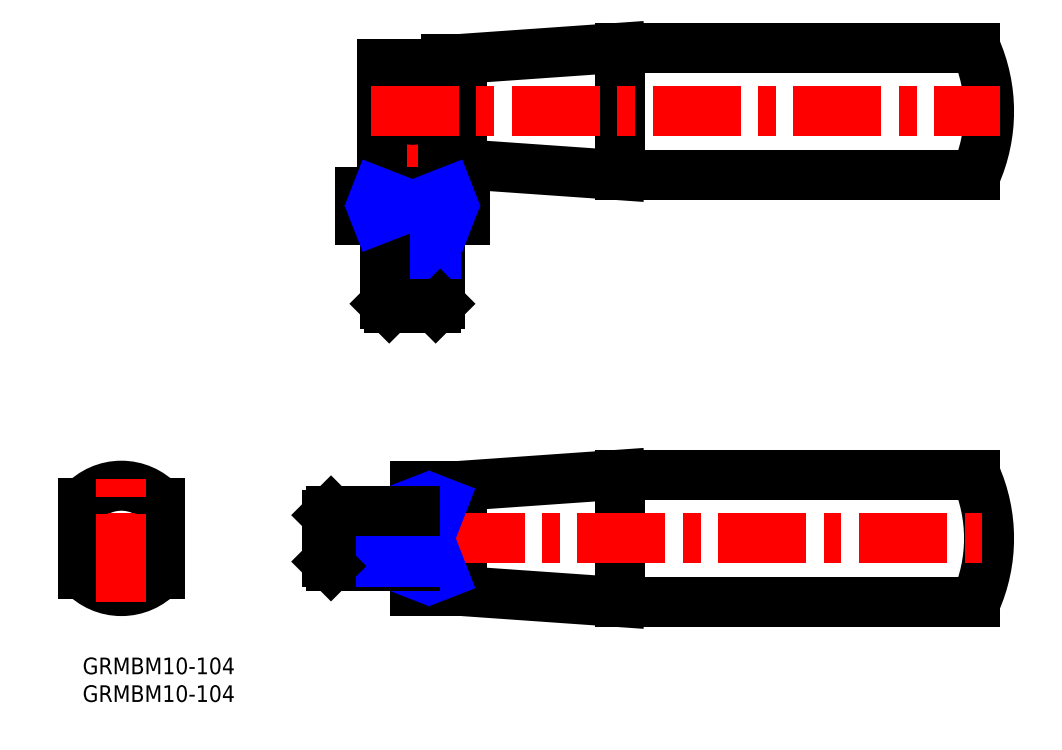
<metadata>
{"format":"dxf","ext":"dxf","renderer":"ezdxf+matplotlib","layout":"modelspace","background":"white","min_lineweight":24,"dpi":150}
</metadata>
<code>
0
SECTION
2
ENTITIES
0
INSERT
8
MSM_CONTINUOUS
2
*U11
10
0
20
0
30
0
0
INSERT
8
MSM_CONTINUOUS
2
*U12
10
0
20
0
30
0
0
LINE
8
MSM_CENTER
10
59.5
20
61
30
0
11
59.5
21
109
31
0
0
LINE
8
MSM_CONTINUOUS
10
54
20
107
30
0
11
65
21
107
31
0
0
LINE
8
MSM_CONTINUOUS
10
65
20
107
30
0
11
65
21
84
31
0
0
LINE
8
MSM_CONTINUOUS
10
54
20
84
30
0
11
54
21
107
31
0
0
LINE
8
MSM_CONTINUOUS
10
50
20
84
30
0
11
50
21
79
31
0
0
LINE
8
MSM_CONTINUOUS
10
53.08
20
84
30
0
11
53.08
21
79
31
0
0
LINE
8
MSM_CONTINUOUS
10
50
20
79
30
0
11
69
21
79
31
0
0
LINE
8
MSM_CONTINUOUS
10
50
20
84
30
0
11
69
21
84
31
0
0
LINE
8
MSM_CONTINUOUS
10
65.92
20
84
30
0
11
65.92
21
79
31
0
0
LINE
8
MSM_CONTINUOUS
10
69
20
79
30
0
11
69
21
84
31
0
0
LINE
8
MSM_CONTINUOUS
10
65
20
92.5
30
0
11
65.5
21
92.5
31
0
0
LINE
8
MSM_CONTINUOUS
10
65.5
20
104.5
30
0
11
65
21
104.5
31
0
0
LINE
8
MSM_CONTINUOUS
10
65.5
20
92.79
30
0
11
65
21
92.79
31
0
0
LINE
8
MSM_CONTINUOUS
10
65
20
104.2
30
0
11
65.5
21
104.2
31
0
0
LINE
8
MSM_CONTINUOUS
10
65.5
20
89
30
0
11
68.5
21
89
31
0
0
LINE
8
MSM_CONTINUOUS
10
68.5
20
108
30
0
11
65.5
21
108
31
0
0
LINE
8
MSM_CONTINUOUS
10
65.5
20
108
30
0
11
65.5
21
89
31
0
0
LINE
8
MSM_CONTINUOUS
10
68.5
20
89
30
0
11
97
21
87
31
0
0
LINE
8
MSM_CONTINUOUS
10
97
20
110
30
0
11
68.5
21
108
31
0
0
LINE
8
MSM_CONTINUOUS
10
68.5
20
108
30
0
11
68.5
21
89
31
0
0
LINE
8
MSM_CONTINUOUS
10
97
20
87
30
0
11
161
21
87
31
0
0
LINE
8
MSM_CONTINUOUS
10
161
20
110
30
0
11
97
21
110
31
0
0
LINE
8
MSM_CONTINUOUS
10
97
20
110
30
0
11
97
21
87
31
0
0
ARC
8
MSM_CONTINUOUS
10
135.3
20
98.5
30
0
40
28.2
50
335.9
51
24.07
0
LINE
8
MSM_CENTER
10
42
20
21.5
30
0
11
60.8
21
21.5
31
0
0
LINE
8
MSM_CONTINUOUS
10
65
20
31
30
0
11
60
21
31
31
0
0
LINE
8
MSM_CONTINUOUS
10
65
20
27.92
30
0
11
60
21
27.92
31
0
0
LINE
8
MSM_CONTINUOUS
10
60
20
31
30
0
11
60
21
12
31
0
0
LINE
8
MSM_CONTINUOUS
10
65
20
31
30
0
11
65
21
12
31
0
0
LINE
8
MSM_CONTINUOUS
10
65
20
15.08
30
0
11
60
21
15.08
31
0
0
LINE
8
MSM_CONTINUOUS
10
60
20
12
30
0
11
65
21
12
31
0
0
LINE
8
MSM_CONTINUOUS
10
65.5
20
12
30
0
11
68.5
21
12
31
0
0
LINE
8
MSM_CONTINUOUS
10
68.5
20
31
30
0
11
65.5
21
31
31
0
0
LINE
8
MSM_CONTINUOUS
10
65.5
20
31
30
0
11
65.5
21
12
31
0
0
LINE
8
MSM_CONTINUOUS
10
68.5
20
12
30
0
11
97
21
10
31
0
0
LINE
8
MSM_CONTINUOUS
10
97
20
33
30
0
11
68.5
21
31
31
0
0
LINE
8
MSM_CONTINUOUS
10
68.5
20
31
30
0
11
68.5
21
12
31
0
0
LINE
8
MSM_CONTINUOUS
10
97
20
10
30
0
11
161
21
10
31
0
0
LINE
8
MSM_CONTINUOUS
10
161
20
33
30
0
11
97
21
33
31
0
0
LINE
8
MSM_CONTINUOUS
10
97
20
33
30
0
11
97
21
10
31
0
0
ARC
8
MSM_CONTINUOUS
10
135.3
20
21.5
30
0
40
28.2
50
335.9
51
24.07
0
CIRCLE
8
MSM_CONTINUOUS
10
59.5
20
98.5
30
0
40
1.5
0
LINE
8
MSM_CONTINUOUS
10
65
20
27
30
0
11
65.5
21
27
31
0
0
LINE
8
MSM_CONTINUOUS
10
65.5
20
16
30
0
11
65
21
16
31
0
0
ARC
8
MSM_CONTINUOUS
10
7
20
21.5
30
0
40
9.5
50
42.54
51
137.5
0
LINE
8
MSM_CENTER
10
18.5
20
21.5
30
0
11
-4.5
21
21.5
31
0
0
ARC
8
MSM_CONTINUOUS
10
7
20
21.5
30
0
40
9.5
50
222.5
51
317.5
0
LINE
8
MSM_CONTINUOUS
10
14
20
15.08
30
0
11
14
21
27.92
31
0
0
LINE
8
MSM_CONTINUOUS
10
1.071e-13
20
27.92
30
0
11
1.071e-13
21
15.08
31
0
0
LINE
8
MSM_CENTER
10
7
20
10
30
0
11
7
21
33
31
0
0
LINE
8
MSM_CENTER
10
52
20
98.5
30
0
11
165.5
21
98.5
31
0
0
LINE
8
MSM_CENTER
10
63.85
20
21.5
30
0
11
165.5
21
21.5
31
0
0
LINE
8
MSM_NARROW
10
60
20
27.92
30
0
11
65
21
15.08
31
0
0
LINE
8
MSM_NARROW
10
65
20
27.92
30
0
11
60
21
15.08
31
0
0
LINE
8
MSM_NARROW
10
60
20
25.69
30
0
11
44
21
25.69
31
0
0
LINE
8
MSM_CONTINUOUS
10
60
20
26.5
30
0
11
44.81
21
26.5
31
0
0
LINE
8
MSM_CONTINUOUS
10
60
20
16.5
30
0
11
44.81
21
16.5
31
0
0
LINE
8
MSM_NARROW
10
60
20
17.31
30
0
11
44
21
17.31
31
0
0
LINE
8
MSM_CONTINUOUS
10
44
20
25.69
30
0
11
44
21
17.31
31
0
0
LINE
8
MSM_CONTINUOUS
10
44
20
25.69
30
0
11
44.81
21
26.5
31
0
0
LINE
8
MSM_CONTINUOUS
10
44.81
20
26.5
30
0
11
44.81
21
16.5
31
0
0
LINE
8
MSM_CONTINUOUS
10
44.81
20
16.5
30
0
11
44
21
17.31
31
0
0
LINE
8
MSM_NARROW
10
55.31
20
79
30
0
11
55.31
21
63
31
0
0
LINE
8
MSM_CONTINUOUS
10
54.5
20
79
30
0
11
54.5
21
63.81
31
0
0
LINE
8
MSM_CONTINUOUS
10
64.5
20
79
30
0
11
64.5
21
63.81
31
0
0
LINE
8
MSM_NARROW
10
63.69
20
79
30
0
11
63.69
21
63
31
0
0
LINE
8
MSM_CONTINUOUS
10
55.31
20
63
30
0
11
63.69
21
63
31
0
0
LINE
8
MSM_CONTINUOUS
10
55.31
20
63
30
0
11
54.5
21
63.81
31
0
0
LINE
8
MSM_CONTINUOUS
10
54.5
20
63.81
30
0
11
64.5
21
63.81
31
0
0
LINE
8
MSM_CONTINUOUS
10
64.5
20
63.81
30
0
11
63.69
21
63
31
0
0
LINE
8
MSM_NARROW
10
53.08
20
84
30
0
11
65.92
21
79
31
0
0
LINE
8
MSM_NARROW
10
65.92
20
84
30
0
11
53.08
21
79
31
0
0
ENDSEC
0
EOF

</code>
